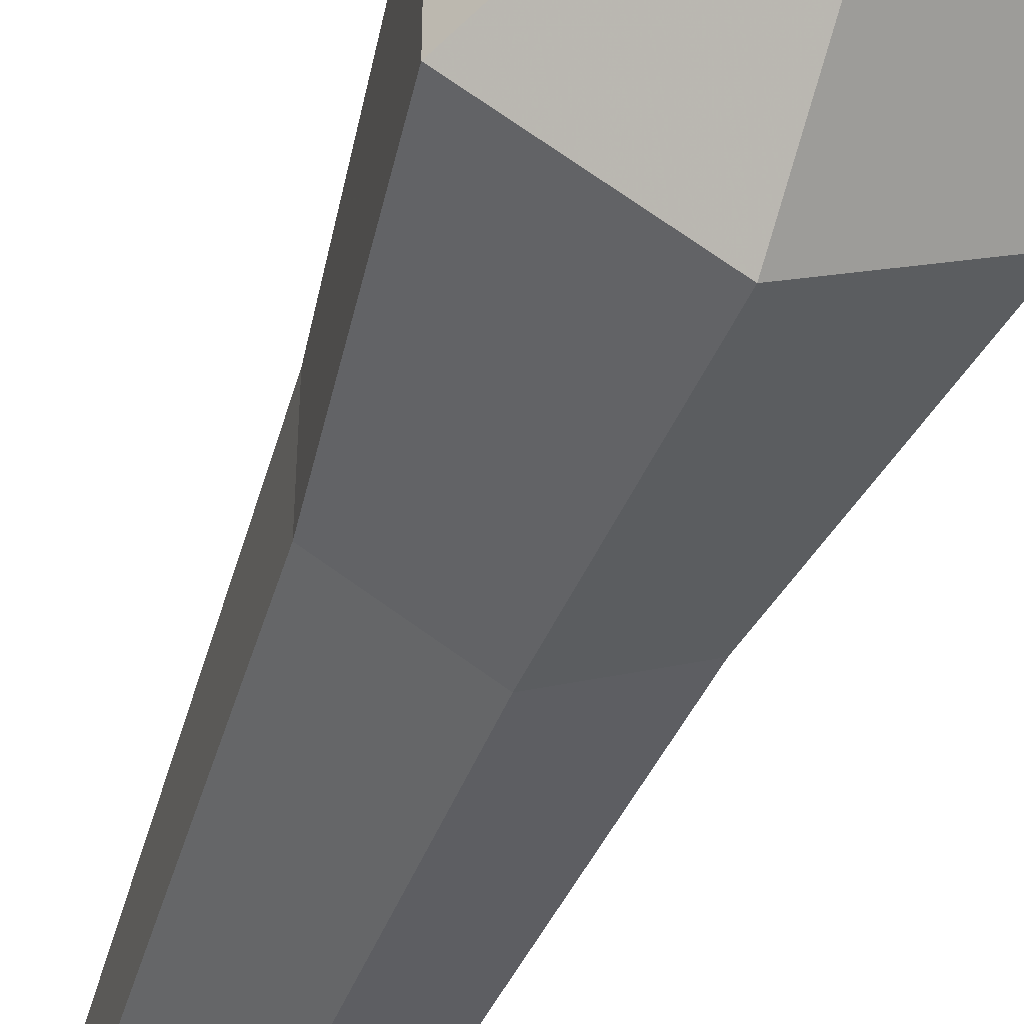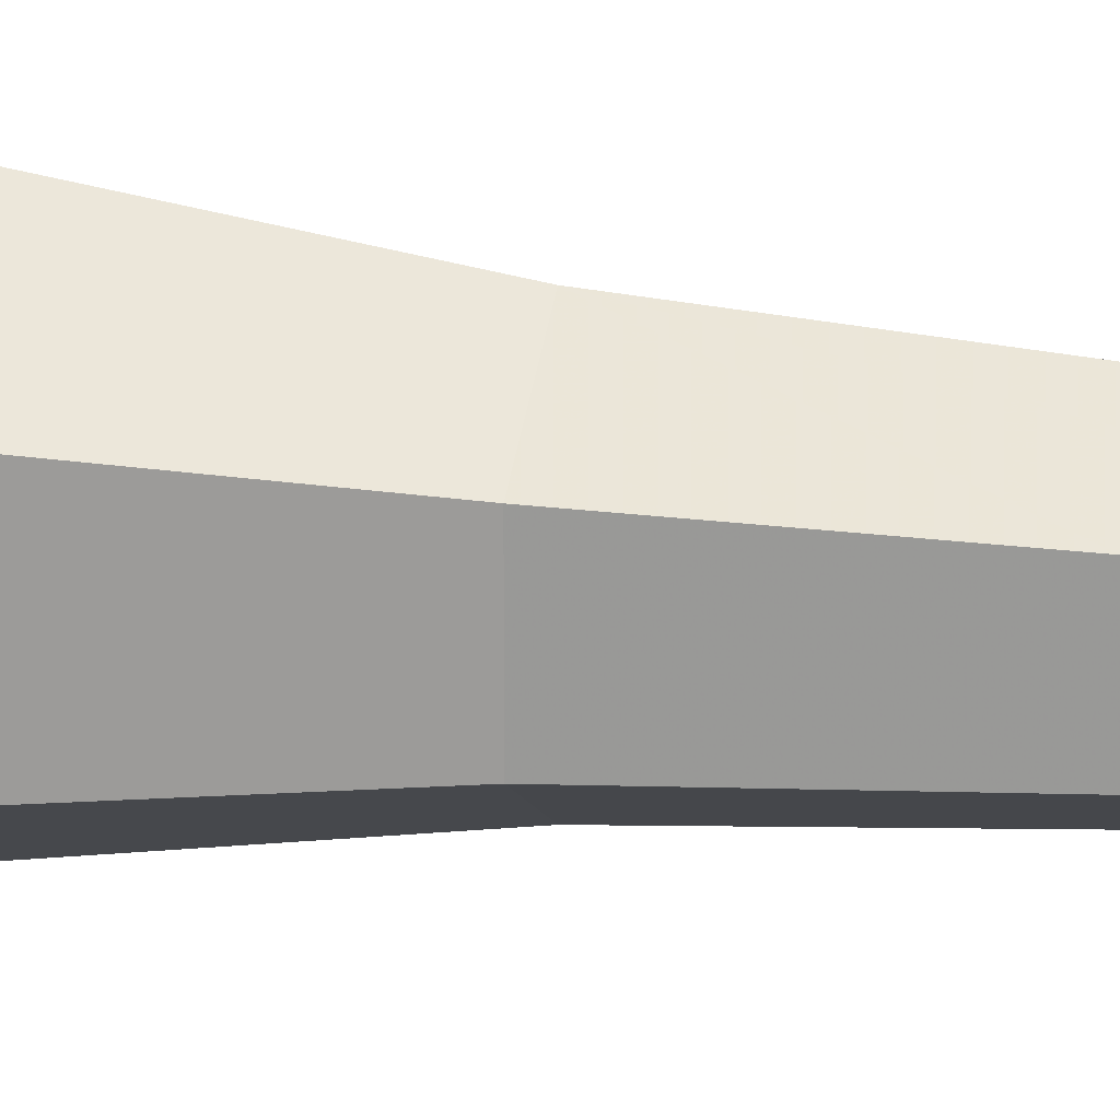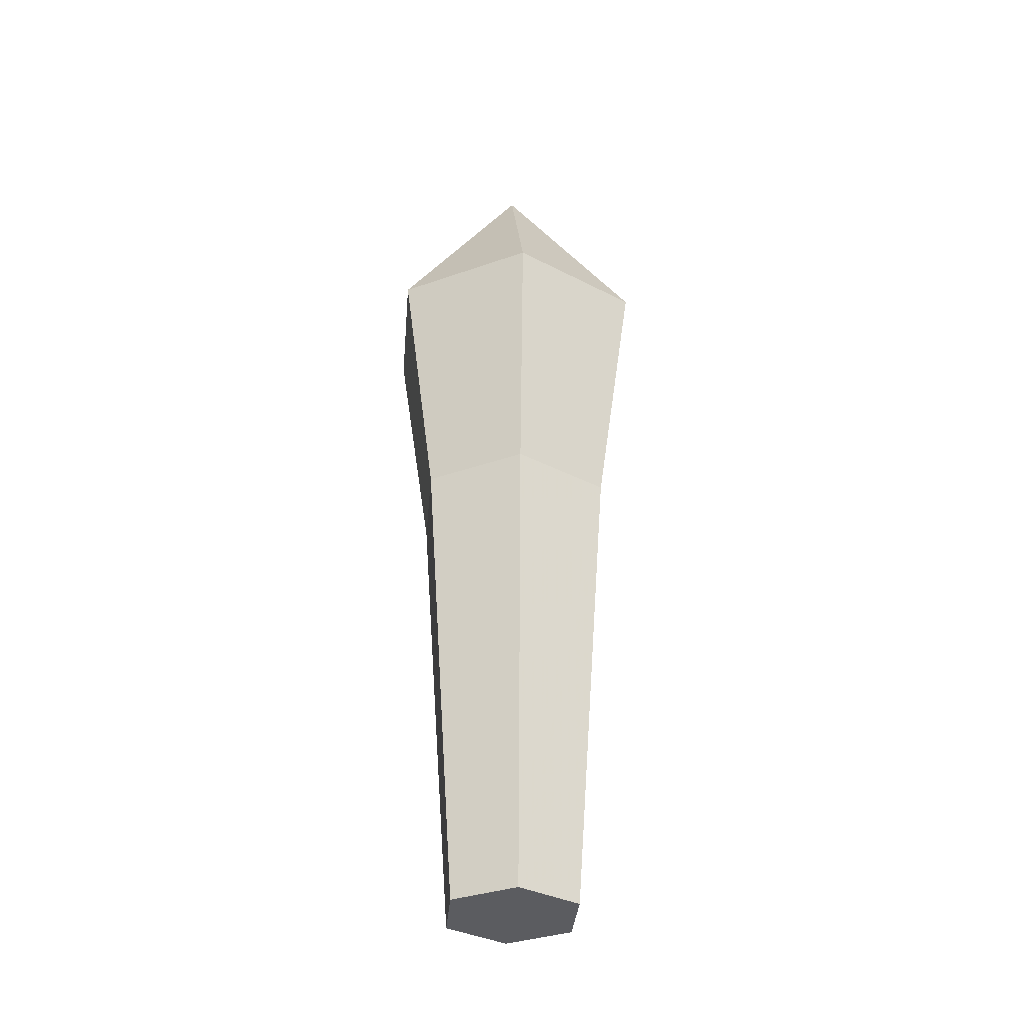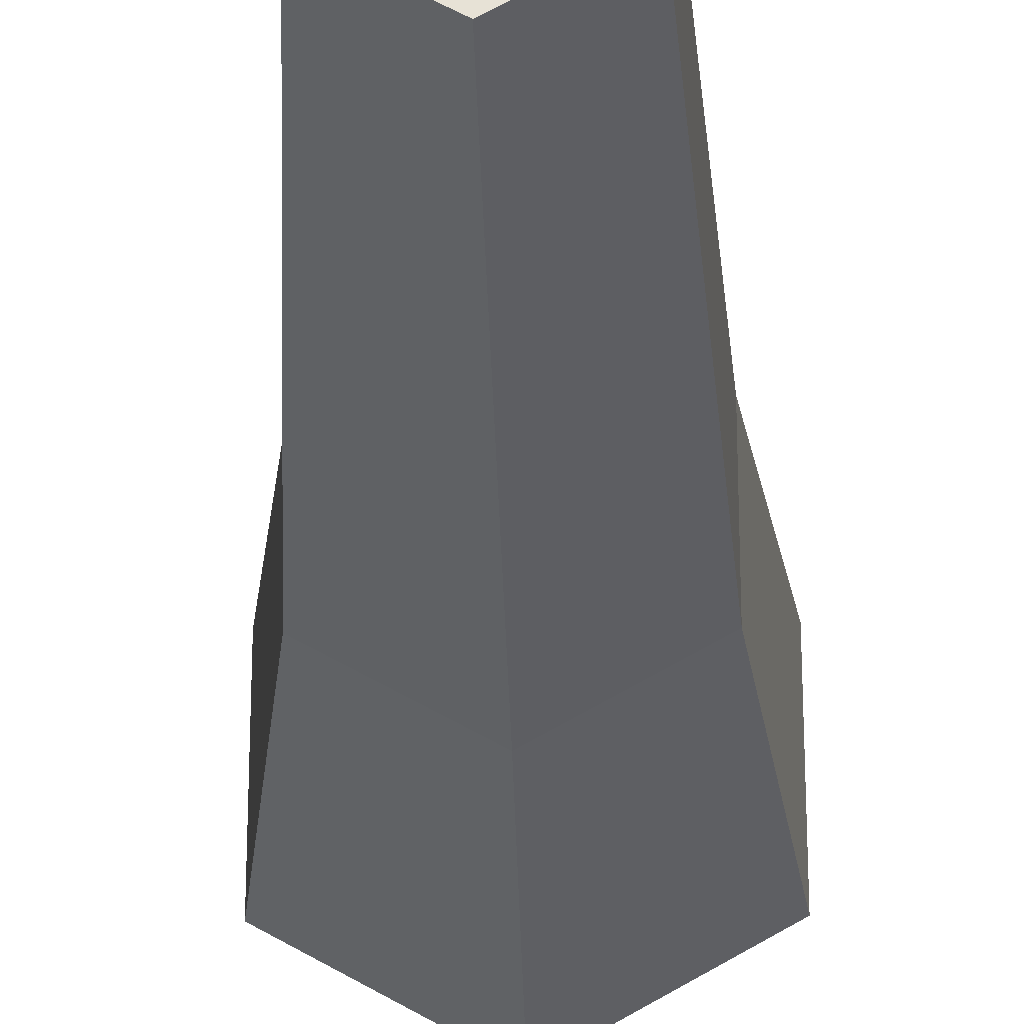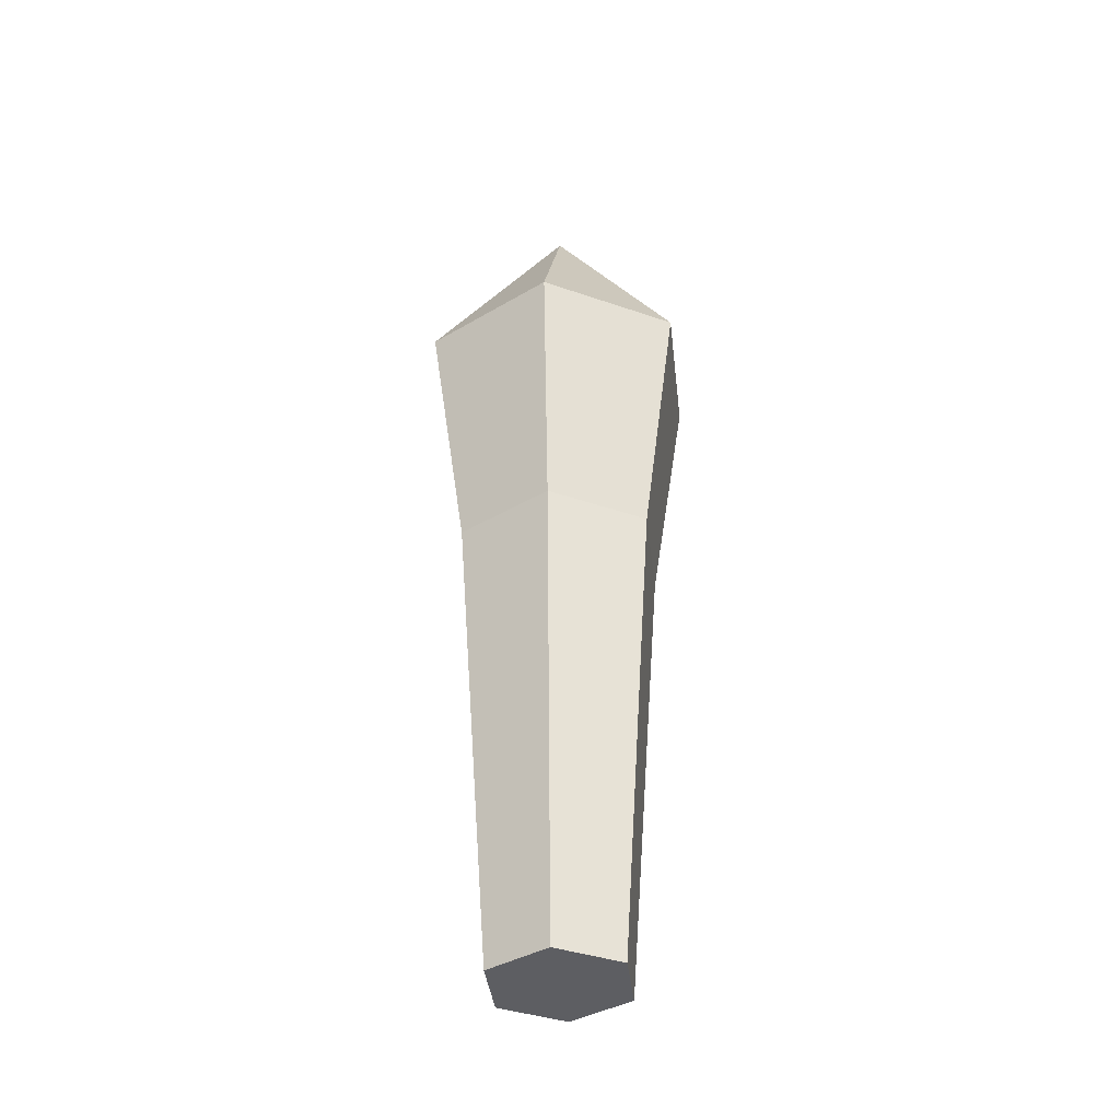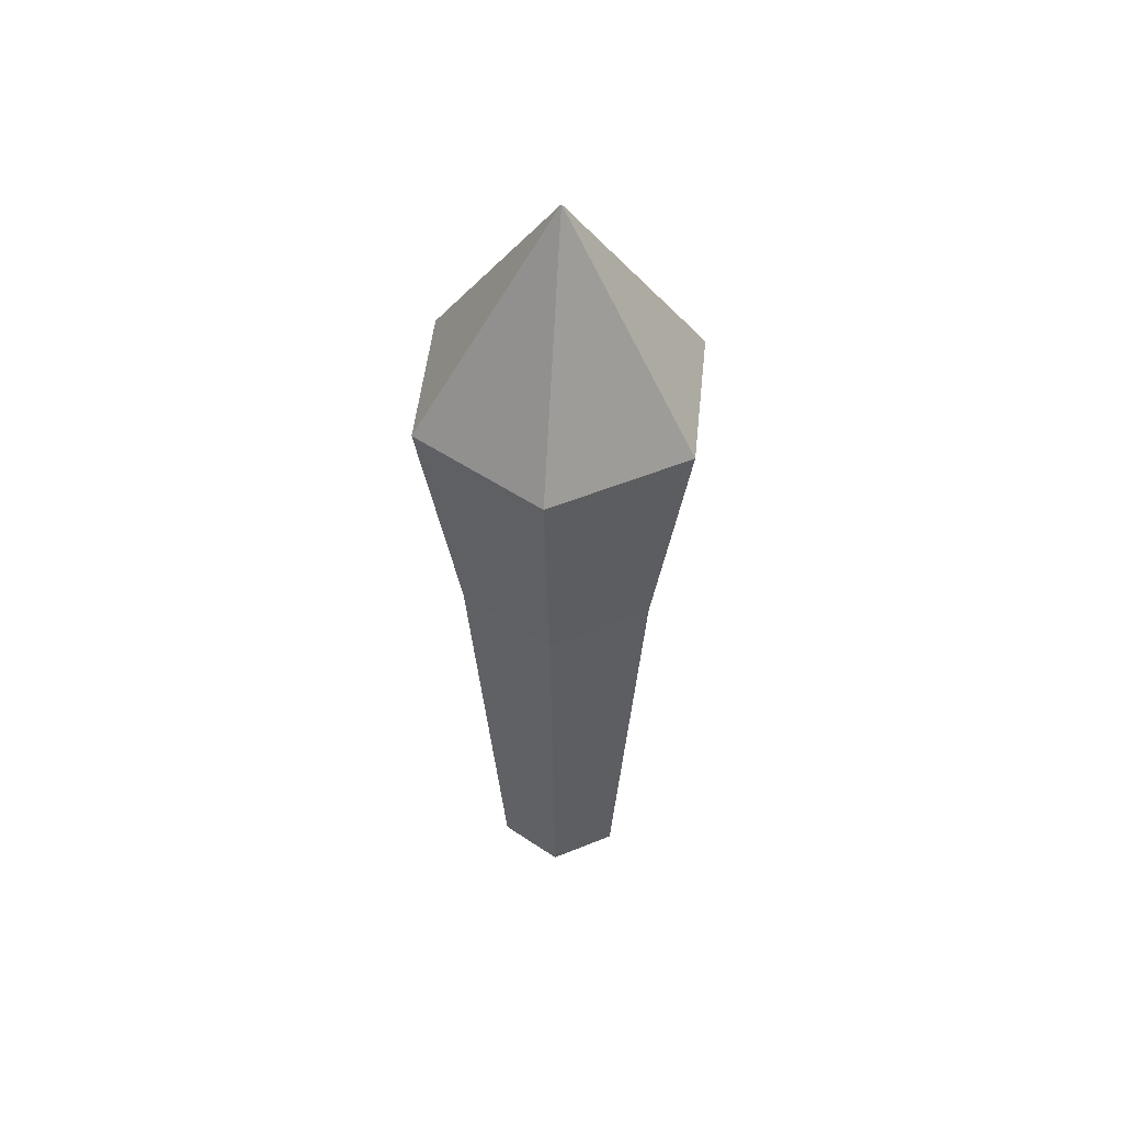
<metadata>
{"format":"obj","ext":"obj","renderer":"f3d","projection":"perspective","resolution":1024,"background":"white","views":[{"elev":-48.2,"azim":160.1,"up":"+Z"},{"elev":19.6,"azim":-78.0,"up":"+Z"},{"elev":-34.9,"azim":115.2,"up":"+Y"},{"elev":-27.5,"azim":1.5,"up":"+Z"},{"elev":-39.0,"azim":6.5,"up":"+Y"},{"elev":51.5,"azim":6.1,"up":"+Y"}]}
</metadata>
<code>
v 0.5015 0.8857 0.2991
v 0.5015 1.36 0.2257
v 0.6747 0.8857 0.3991
v 0.7383 1.36 0.3624
v 0.6747 0.8857 0.5991
v 0.7383 1.36 0.6358
v 0.5015 0.8857 0.6991
v 0.5015 1.36 0.7725
v 0.3283 0.8857 0.5991
v 0.2648 1.36 0.3624
v 0.3283 0.8857 0.3991
v 0.2648 1.36 0.6358
v 0.5015 0.001068 0.3669
v 0.616 0.001068 0.433
v 0.3871 0.001068 0.433
v 0.5015 1.767 0.4991
v 0.616 0.001068 0.5652
v 0.5015 0.001068 0.6313
v 0.3871 0.001068 0.5652
f 1 2 3
f 3 4 5
f 5 6 7
f 7 8 9
f 10 1 11
f 9 12 11
f 13 14 15
f 2 10 16
f 10 12 16
f 12 8 16
f 8 6 16
f 6 4 16
f 4 2 16
f 13 1 14
f 14 3 17
f 17 5 18
f 18 7 19
f 15 11 13
f 19 9 15
f 2 4 3
f 4 6 5
f 6 8 7
f 8 12 9
f 2 1 10
f 12 10 11
f 14 17 15
f 17 18 15
f 18 19 15
f 1 3 14
f 3 5 17
f 5 7 18
f 7 9 19
f 11 1 13
f 9 11 15

</code>
